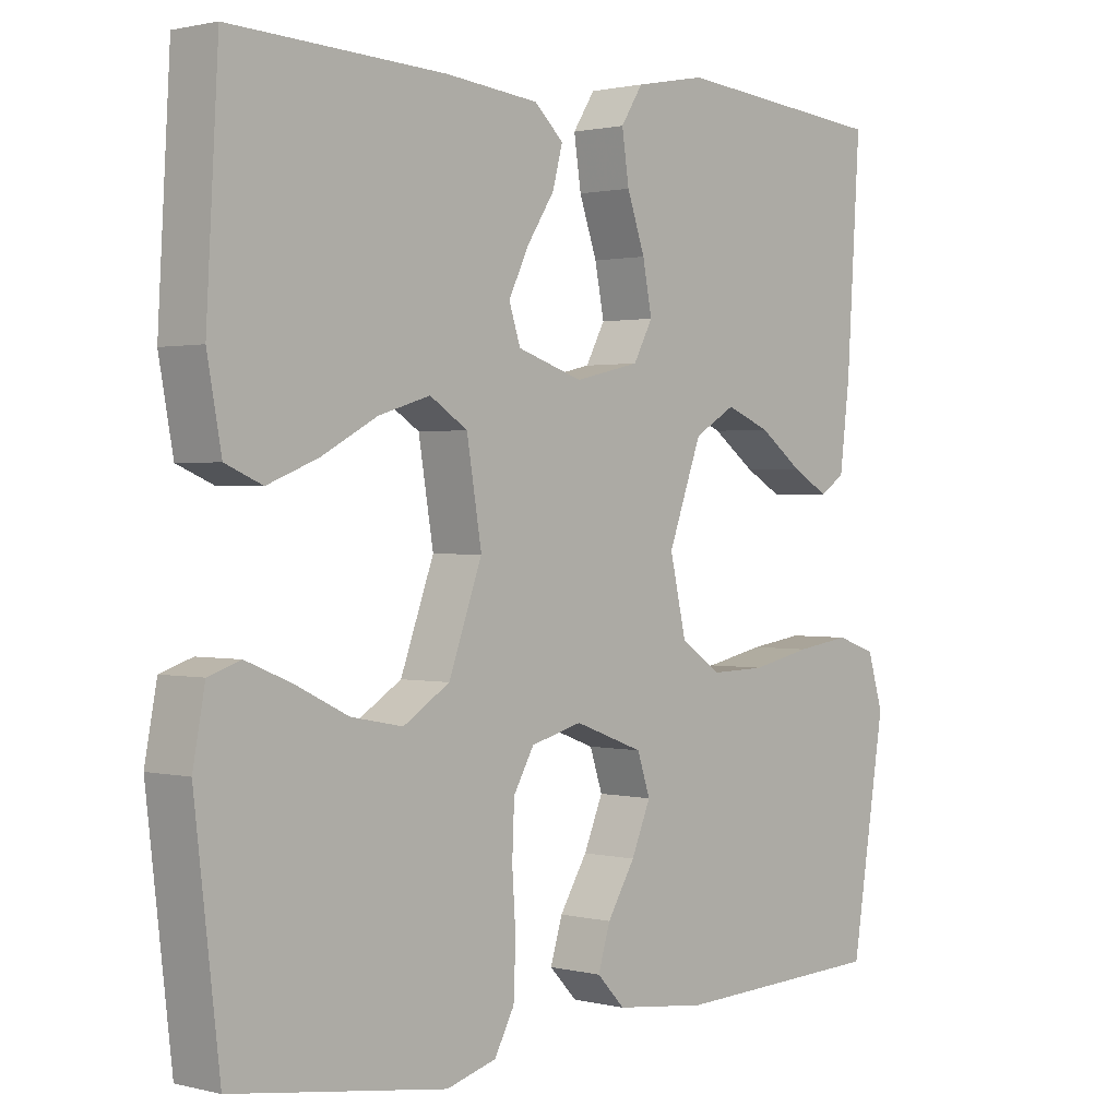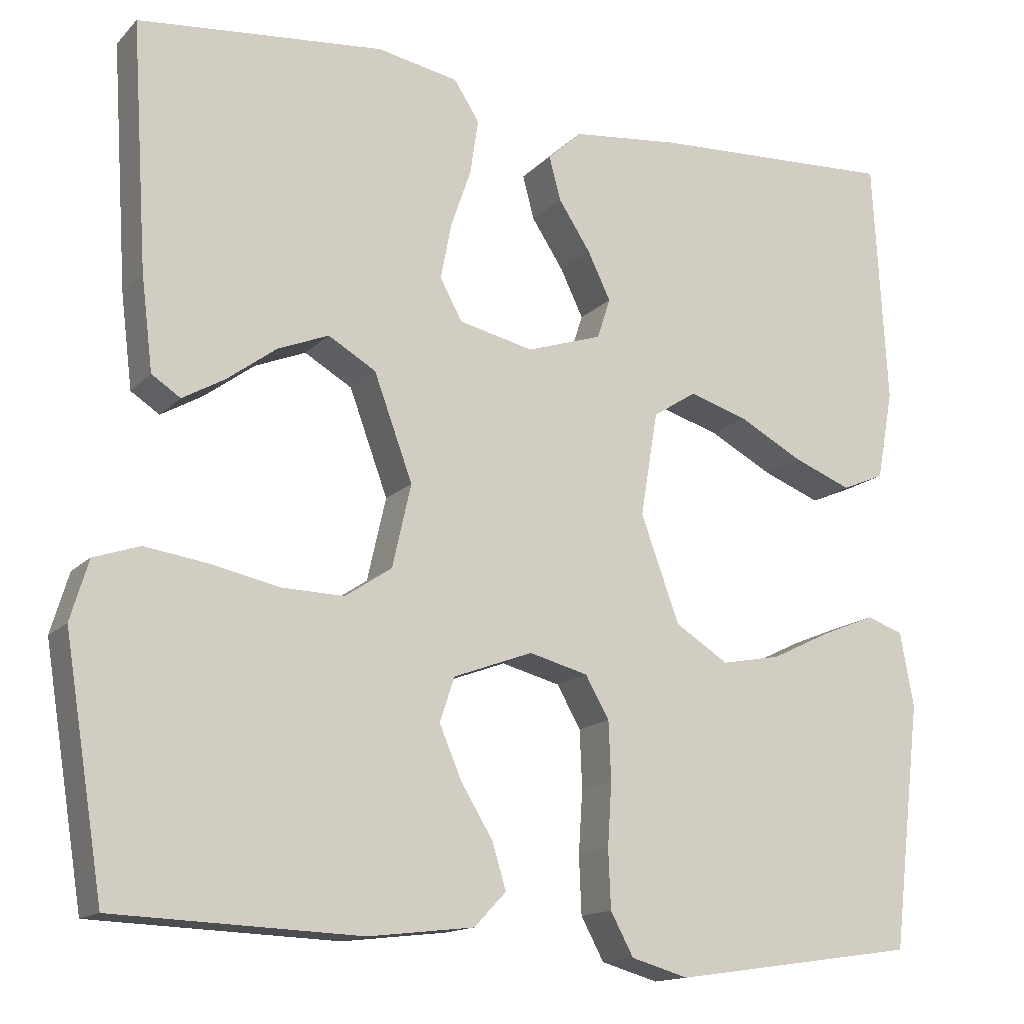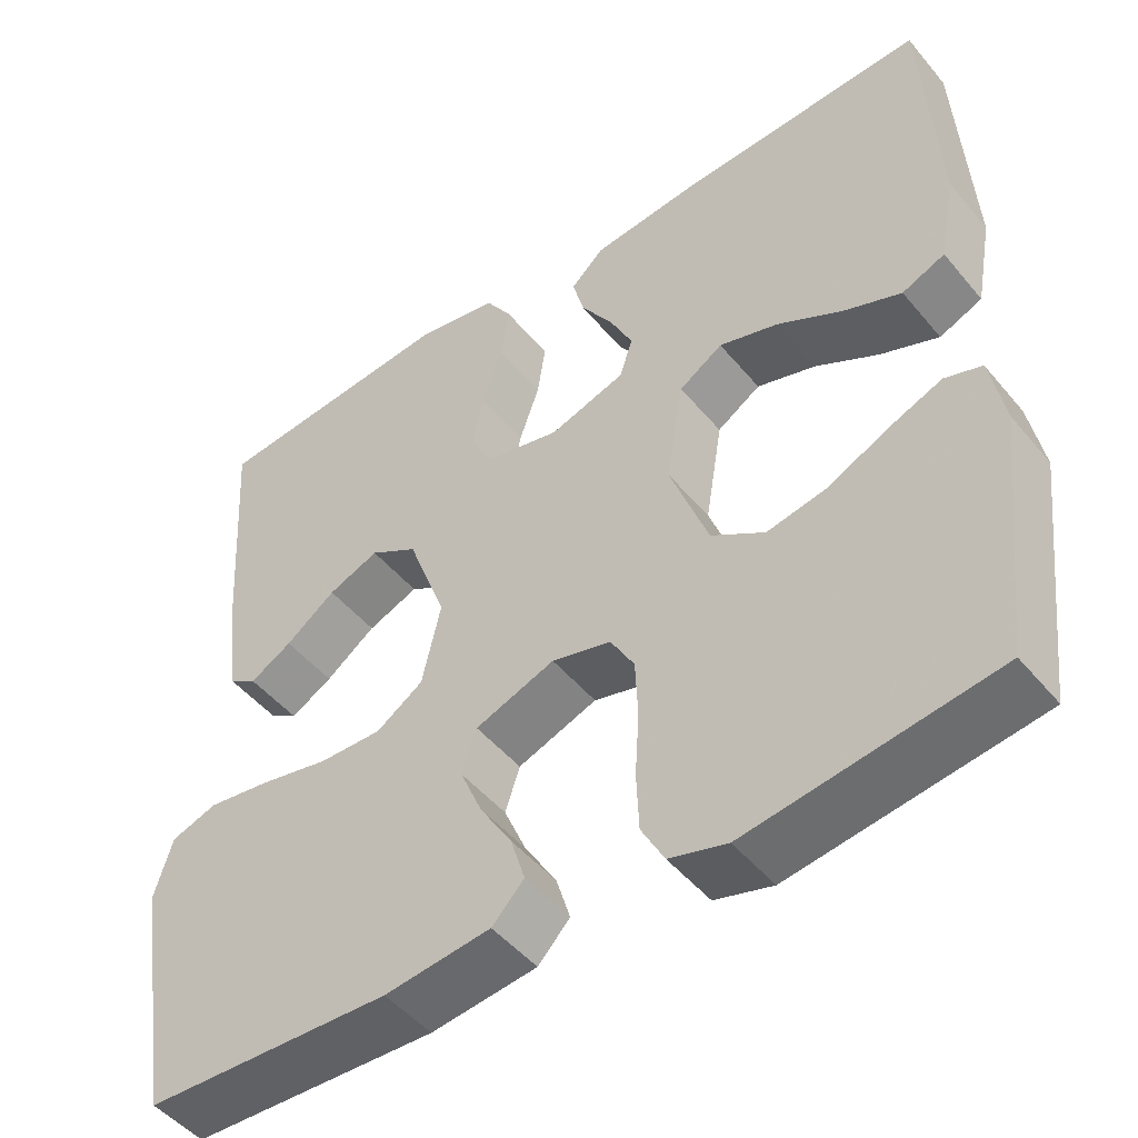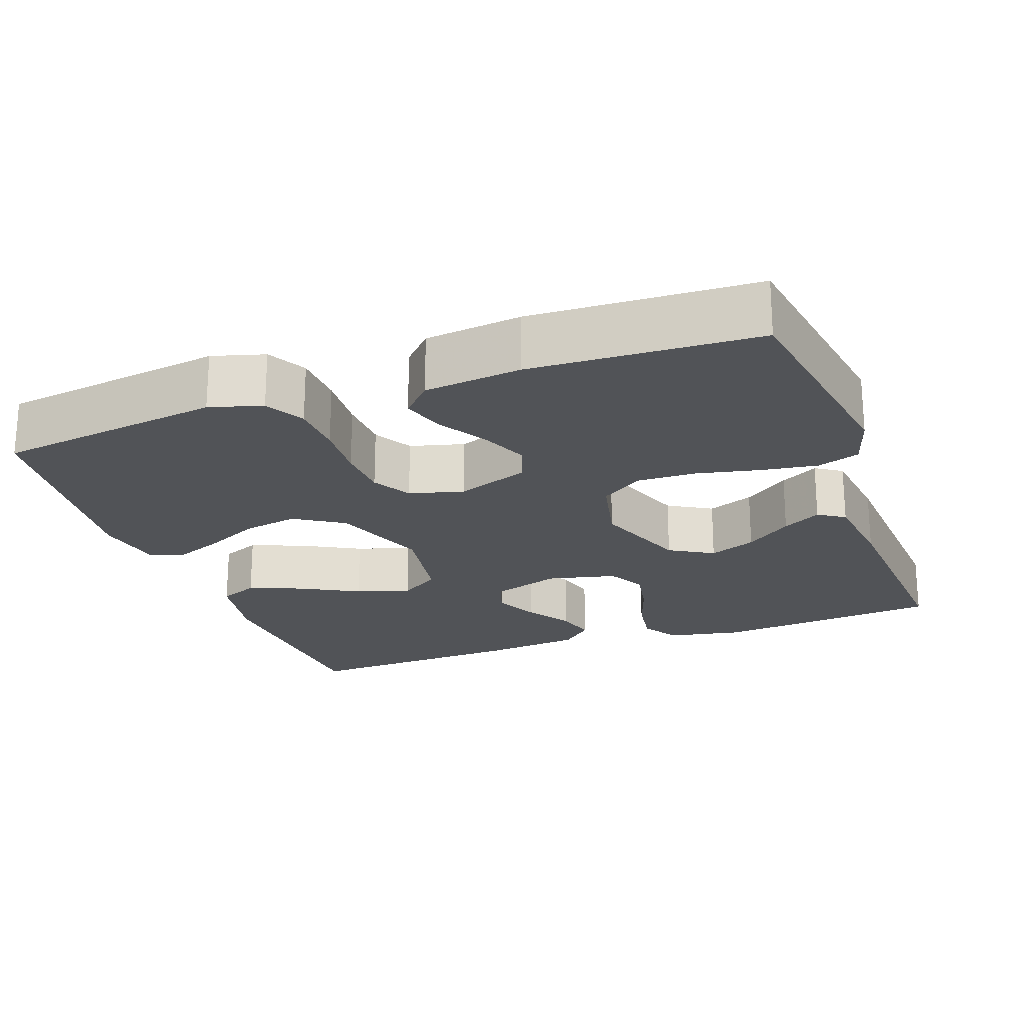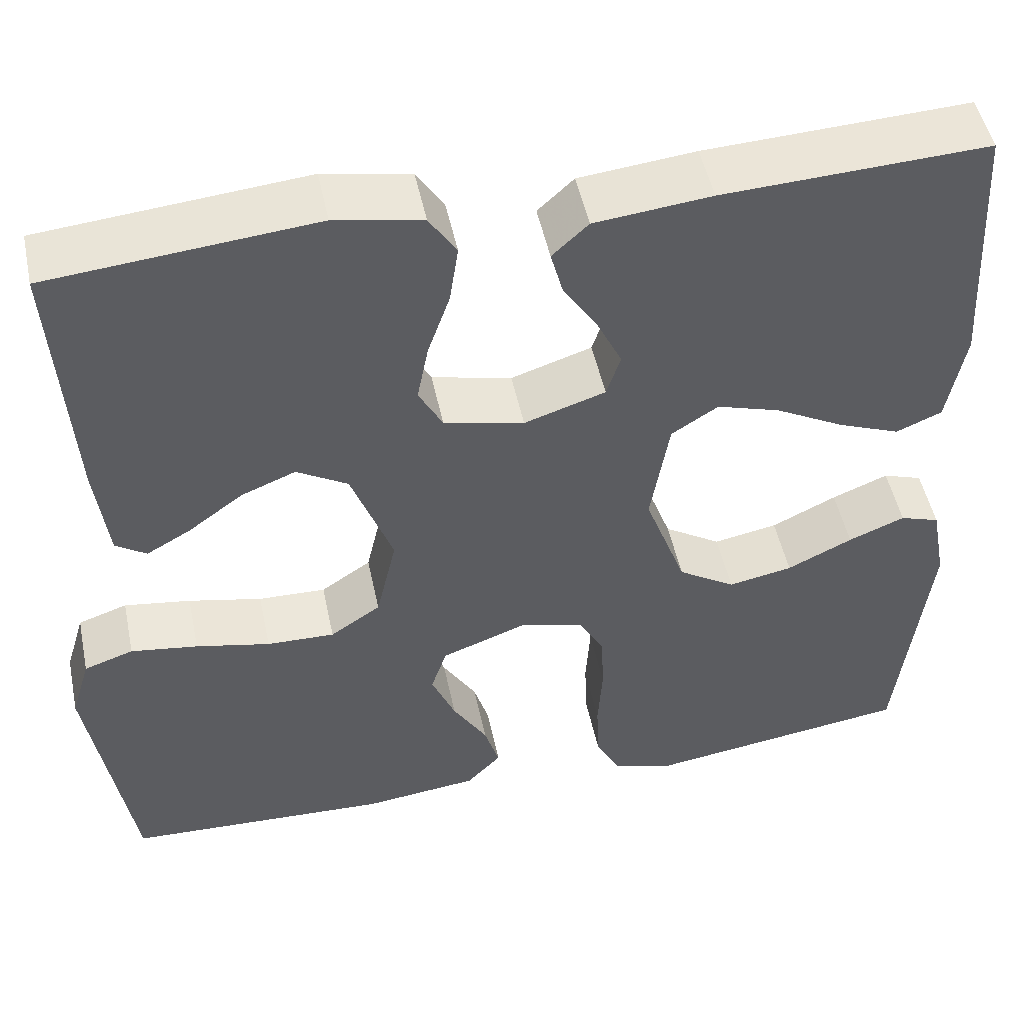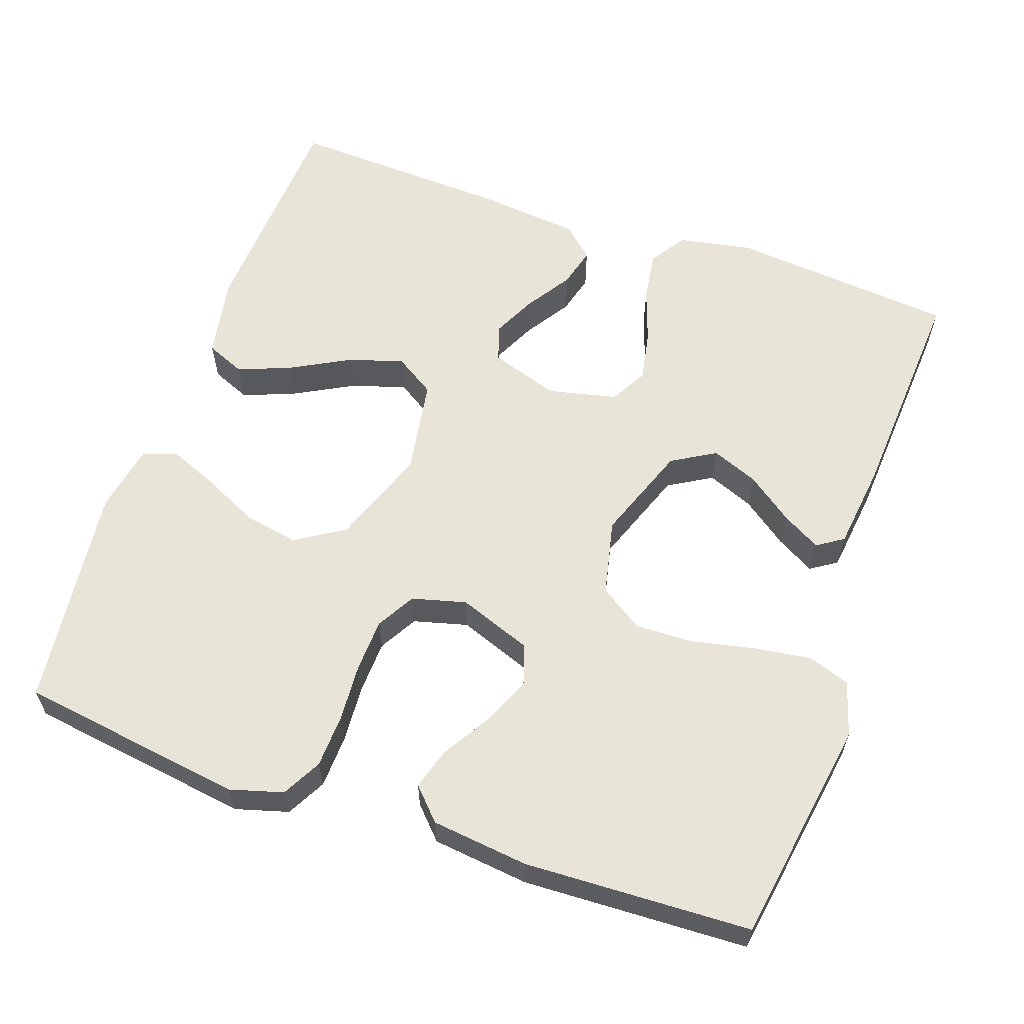
<metadata>
{"format":"obj","ext":"obj","renderer":"f3d","projection":"perspective","resolution":1024,"background":"white","views":[{"elev":1.2,"azim":132.4,"up":"+Z"},{"elev":-14.6,"azim":-27.0,"up":"+Z"},{"elev":-48.4,"azim":37.7,"up":"+Z"},{"elev":-21.8,"azim":-160.2,"up":"+Y"},{"elev":49.7,"azim":-11.8,"up":"+Z"},{"elev":60.5,"azim":-160.8,"up":"+Y"}]}
</metadata>
<code>
v -0.5 0.07 -0.5
v -0.548 0.07 -0.2
v -0.526 0.07 -0.127
v -0.47 0.07 -0.108
v -0.394 0.07 -0.119
v -0.31 0.07 -0.137
v -0.233 0.07 -0.139
v -0.176 0.07 -0.101
v -0.153 0.07 0
v -0.2 0.07 0.128
v -0.258 0.07 0.162
v -0.32 0.07 0.137
v -0.381 0.07 0.092
v -0.432 0.07 0.063
v -0.467 0.07 0.086
v -0.481 0.07 0.2
v -0.5 0.07 0.5
v -0.2 0.07 0.528
v -0.101 0.07 0.509
v -0.07 0.07 0.461
v -0.08 0.07 0.394
v -0.105 0.07 0.322
v -0.118 0.07 0.255
v -0.091 0.07 0.205
v 0 0.07 0.184
v 0.092 0.07 0.214
v 0.108 0.07 0.263
v 0.08 0.07 0.321
v 0.041 0.07 0.381
v 0.027 0.07 0.434
v 0.068 0.07 0.472
v 0.2 0.07 0.486
v 0.5 0.07 0.5
v 0.517 0.07 0.2
v 0.497 0.07 0.091
v 0.445 0.07 0.069
v 0.374 0.07 0.097
v 0.296 0.07 0.139
v 0.224 0.07 0.161
v 0.171 0.07 0.127
v 0.15 0.07 0
v 0.197 0.07 -0.129
v 0.262 0.07 -0.17
v 0.335 0.07 -0.156
v 0.409 0.07 -0.12
v 0.473 0.07 -0.094
v 0.518 0.07 -0.109
v 0.535 0.07 -0.2
v 0.5 0.07 -0.5
v 0.2 0.07 -0.543
v 0.13 0.07 -0.523
v 0.102 0.07 -0.471
v 0.099 0.07 -0.4
v 0.104 0.07 -0.323
v 0.101 0.07 -0.252
v 0.072 0.07 -0.201
v 0 0.07 -0.182
v -0.097 0.07 -0.218
v -0.115 0.07 -0.272
v -0.088 0.07 -0.336
v -0.049 0.07 -0.4
v -0.032 0.07 -0.456
v -0.071 0.07 -0.497
v -0.2 0.07 -0.512
v -0.5 0 -0.5
v -0.548 0 -0.2
v -0.526 0 -0.127
v -0.47 0 -0.108
v -0.394 0 -0.119
v -0.31 0 -0.137
v -0.233 0 -0.139
v -0.176 0 -0.101
v -0.153 0 0
v -0.2 0 0.128
v -0.258 0 0.162
v -0.32 0 0.137
v -0.381 0 0.092
v -0.432 0 0.063
v -0.467 0 0.086
v -0.481 0 0.2
v -0.5 0 0.5
v -0.2 0 0.528
v -0.101 0 0.509
v -0.07 0 0.461
v -0.08 0 0.394
v -0.105 0 0.322
v -0.118 0 0.255
v -0.091 0 0.205
v 0 0 0.184
v 0.092 0 0.214
v 0.108 0 0.263
v 0.08 0 0.321
v 0.041 0 0.381
v 0.027 0 0.434
v 0.068 0 0.472
v 0.2 0 0.486
v 0.5 0 0.5
v 0.517 0 0.2
v 0.497 0 0.091
v 0.445 0 0.069
v 0.374 0 0.097
v 0.296 0 0.139
v 0.224 0 0.161
v 0.171 0 0.127
v 0.15 0 0
v 0.197 0 -0.129
v 0.262 0 -0.17
v 0.335 0 -0.156
v 0.409 0 -0.12
v 0.473 0 -0.094
v 0.518 0 -0.109
v 0.535 0 -0.2
v 0.5 0 -0.5
v 0.2 0 -0.543
v 0.13 0 -0.523
v 0.102 0 -0.471
v 0.099 0 -0.4
v 0.104 0 -0.323
v 0.101 0 -0.252
v 0.072 0 -0.201
v 0 0 -0.182
v -0.097 0 -0.218
v -0.115 0 -0.272
v -0.088 0 -0.336
v -0.049 0 -0.4
v -0.032 0 -0.456
v -0.071 0 -0.497
v -0.2 0 -0.512
f 4 5 6
f 3 4 6
f 2 3 6
f 1 2 6
f 64 1 6
f 63 64 6
f 62 63 6
f 61 62 6
f 60 61 6
f 59 60 6 7
f 58 59 7 8
f 57 58 8 9
f 56 57 9 10
f 52 53 54
f 51 52 54
f 50 51 54
f 49 50 54
f 48 49 54
f 47 48 54
f 46 47 54
f 45 46 54
f 44 45 54
f 43 44 54 55
f 42 43 55 56
f 36 37 38
f 35 36 38
f 34 35 38
f 33 34 38
f 32 33 38
f 31 32 38
f 30 31 38
f 29 30 38
f 28 29 38
f 27 28 38 39
f 26 27 39 40
f 20 21 22
f 19 20 22
f 18 19 22
f 17 18 22
f 16 17 22
f 15 16 22
f 14 15 22
f 13 14 22
f 12 13 22
f 11 12 22 23
f 10 11 23 24
f 10 24 25
f 56 10 25
f 42 56 25
f 41 42 25
f 25 26 40 41
f 70 69 68
f 70 68 67
f 70 67 66
f 70 66 65
f 70 65 128
f 70 128 127
f 70 127 126
f 70 126 125
f 70 125 124
f 71 70 124 123
f 72 71 123 122
f 73 72 122 121
f 74 73 121 120
f 118 117 116
f 118 116 115
f 118 115 114
f 118 114 113
f 118 113 112
f 118 112 111
f 118 111 110
f 118 110 109
f 118 109 108
f 119 118 108 107
f 120 119 107 106
f 102 101 100
f 102 100 99
f 102 99 98
f 102 98 97
f 102 97 96
f 102 96 95
f 102 95 94
f 102 94 93
f 102 93 92
f 103 102 92 91
f 104 103 91 90
f 86 85 84
f 86 84 83
f 86 83 82
f 86 82 81
f 86 81 80
f 86 80 79
f 86 79 78
f 86 78 77
f 86 77 76
f 87 86 76 75
f 88 87 75 74
f 89 88 74
f 89 74 120
f 89 120 106
f 89 106 105
f 105 104 90 89
f 1 65 66 2
f 2 66 67 3
f 3 67 68 4
f 4 68 69 5
f 5 69 70 6
f 6 70 71 7
f 7 71 72 8
f 8 72 73 9
f 9 73 74 10
f 10 74 75 11
f 11 75 76 12
f 12 76 77 13
f 13 77 78 14
f 14 78 79 15
f 15 79 80 16
f 16 80 81 17
f 17 81 82 18
f 18 82 83 19
f 19 83 84 20
f 20 84 85 21
f 21 85 86 22
f 22 86 87 23
f 23 87 88 24
f 24 88 89 25
f 25 89 90 26
f 26 90 91 27
f 27 91 92 28
f 28 92 93 29
f 29 93 94 30
f 30 94 95 31
f 31 95 96 32
f 32 96 97 33
f 33 97 98 34
f 34 98 99 35
f 35 99 100 36
f 36 100 101 37
f 37 101 102 38
f 38 102 103 39
f 39 103 104 40
f 40 104 105 41
f 41 105 106 42
f 42 106 107 43
f 43 107 108 44
f 44 108 109 45
f 45 109 110 46
f 46 110 111 47
f 47 111 112 48
f 48 112 113 49
f 49 113 114 50
f 50 114 115 51
f 51 115 116 52
f 52 116 117 53
f 53 117 118 54
f 54 118 119 55
f 55 119 120 56
f 56 120 121 57
f 57 121 122 58
f 58 122 123 59
f 59 123 124 60
f 60 124 125 61
f 61 125 126 62
f 62 126 127 63
f 63 127 128 64
f 64 128 65 1

</code>
